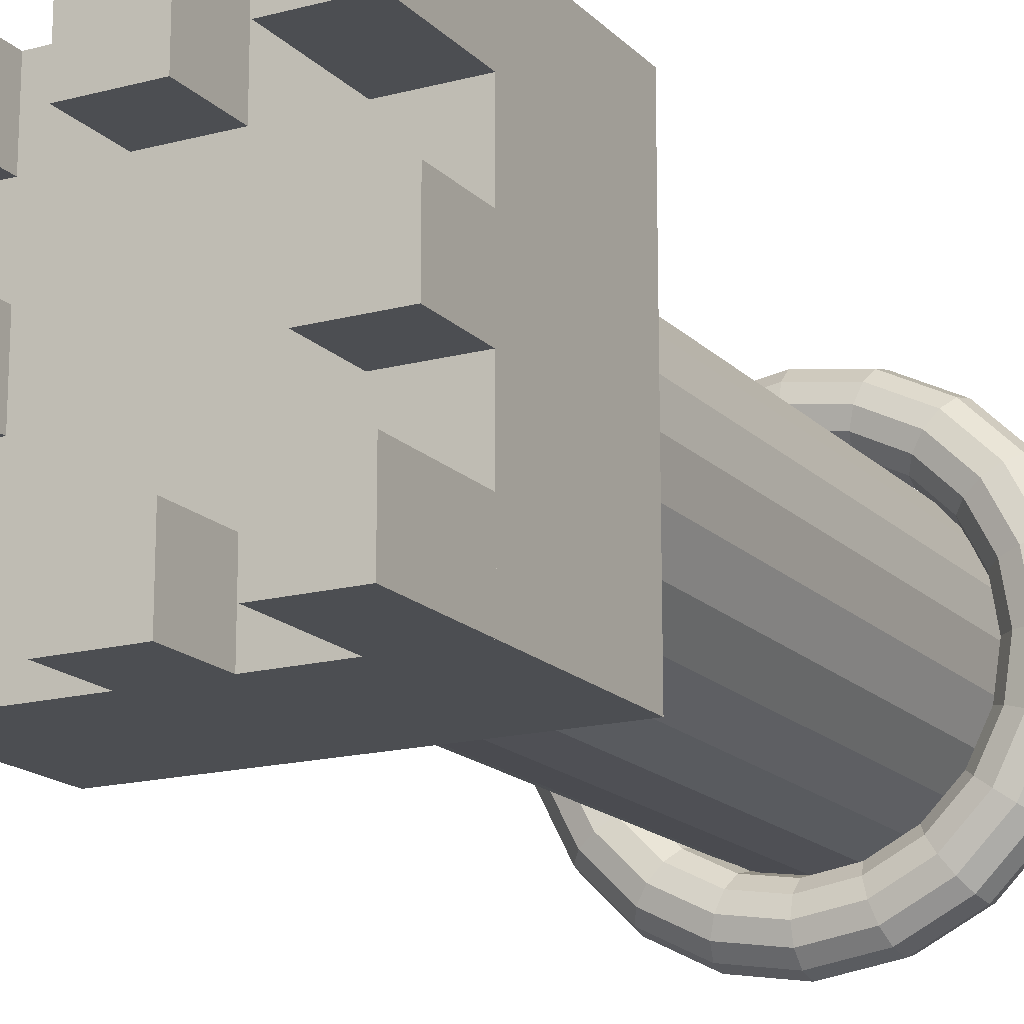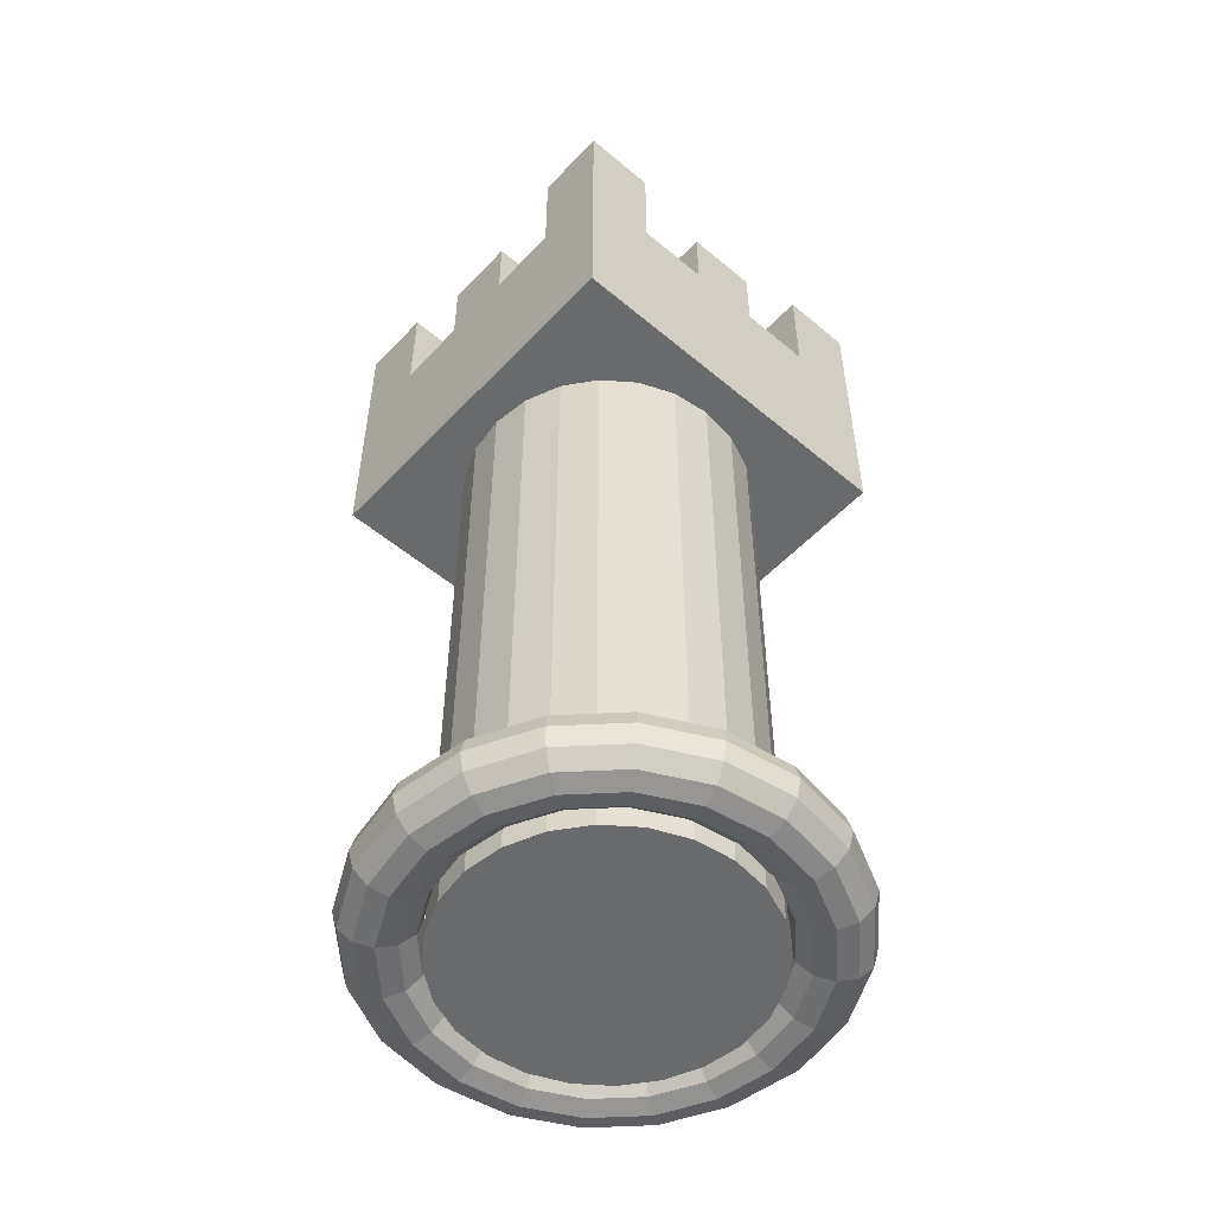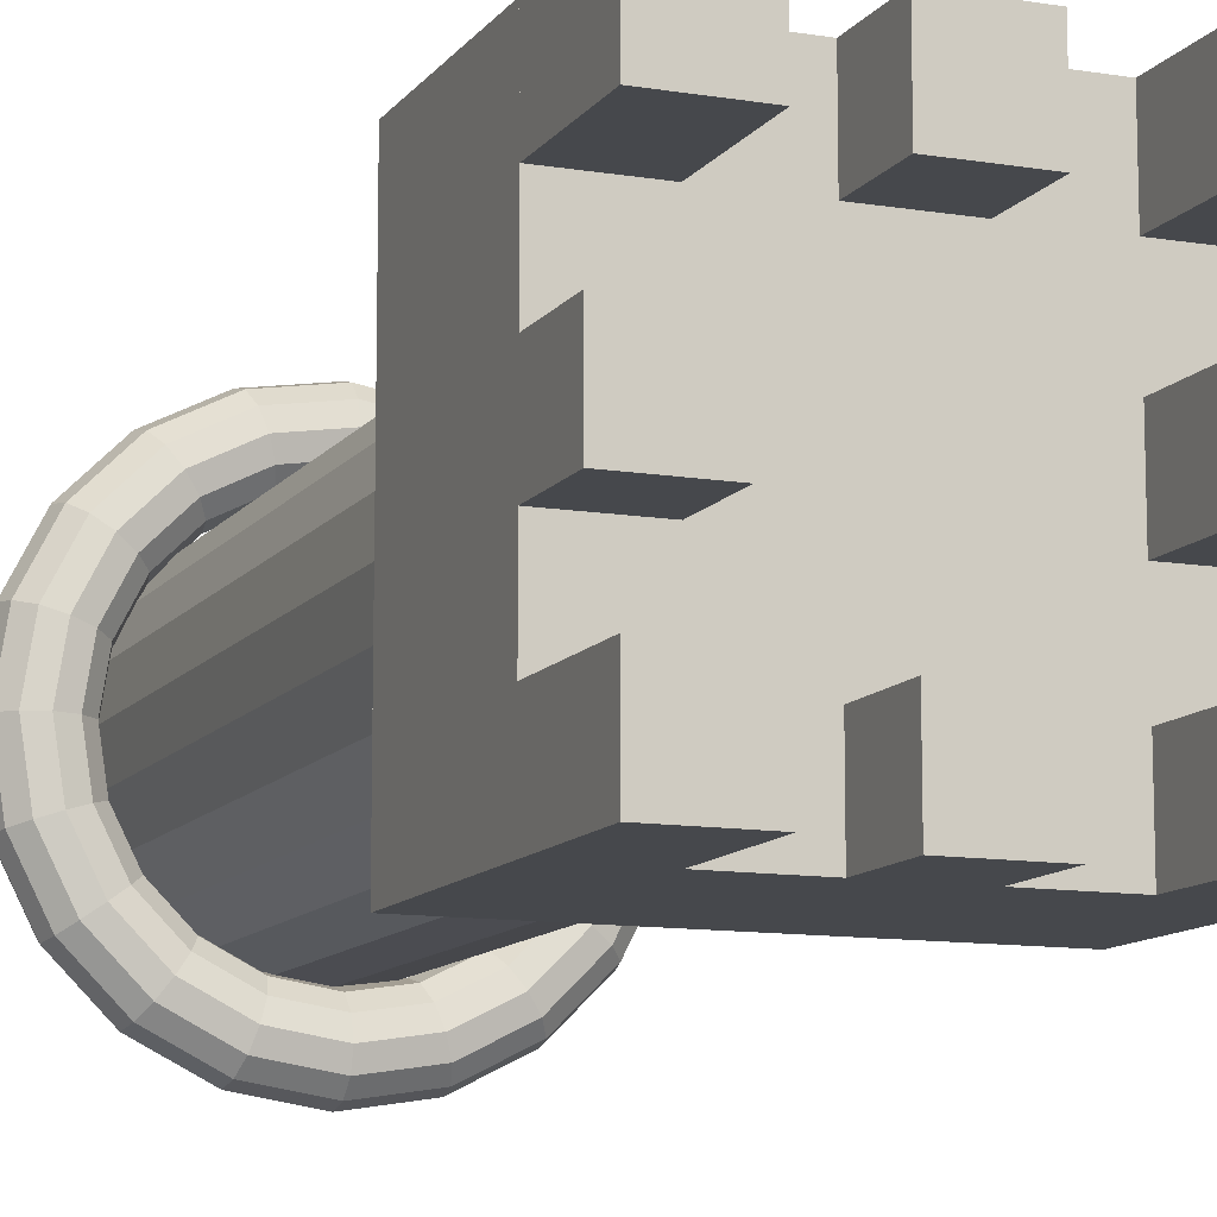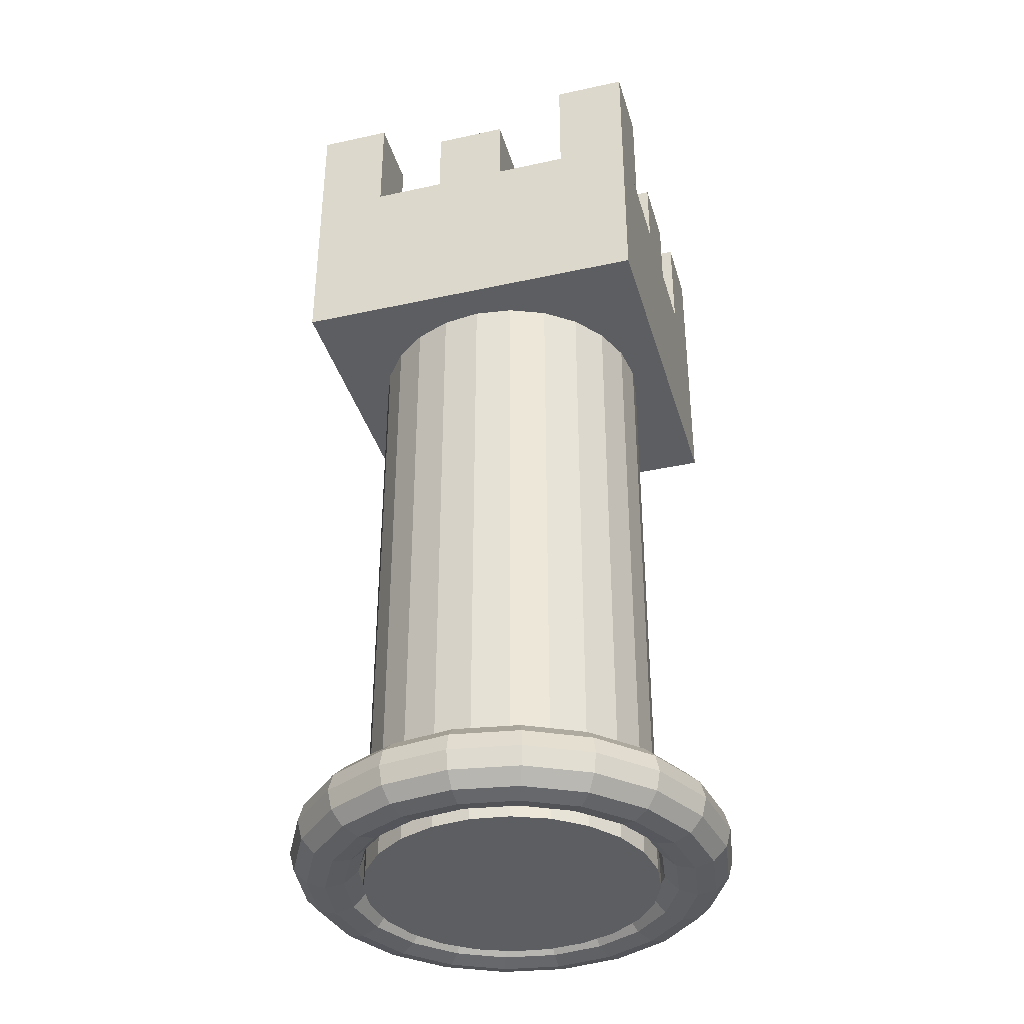
<metadata>
{"format":"obj","ext":"obj","renderer":"f3d","projection":"perspective","resolution":1024,"background":"white","views":[{"elev":-16.7,"azim":-151.6,"up":"+Z"},{"elev":-52.9,"azim":-131.9,"up":"+Y"},{"elev":-11.3,"azim":158.1,"up":"+Z"},{"elev":-37.3,"azim":-164.3,"up":"+Y"}]}
</metadata>
<code>
o Cube.001_Cube.003
v -0.05 1.125 -0.15
v -0.05 1.225 -0.15
v -0.05 1.125 -0.25
v -0.05 1.225 -0.25
v 0.05 1.125 -0.15
v 0.05 1.225 -0.15
v 0.05 1.125 -0.25
v 0.05 1.225 -0.25
f 1 2 4 3
f 3 4 8 7
f 7 8 6 5
f 5 6 2 1
f 3 7 5 1
f 8 4 2 6
o Cube_Cube.002
v -0.25 0.875 0.25
v -0.25 1.125 0.25
v -0.25 0.875 -0.25
v -0.25 1.125 -0.25
v 0.25 0.875 0.25
v 0.25 1.125 0.25
v 0.25 0.875 -0.25
v 0.25 1.125 -0.25
f 9 10 12 11
f 11 12 16 15
f 15 16 14 13
f 13 14 10 9
f 11 15 13 9
f 16 12 10 14
o Cylinder_Cylinder.004
v 0 0.005 -0.2
v 0 0.995 -0.2
v 0.05176 0.005 -0.1932
v 0.05176 0.995 -0.1932
v 0.1 0.005 -0.1732
v 0.1 0.995 -0.1732
v 0.1414 0.005 -0.1414
v 0.1414 0.995 -0.1414
v 0.1732 0.005 -0.1
v 0.1732 0.995 -0.1
v 0.1932 0.005 -0.05176
v 0.1932 0.995 -0.05176
v 0.2 0.005 -0
v 0.2 0.995 -0
v 0.1932 0.005 0.05176
v 0.1932 0.995 0.05176
v 0.1732 0.005 0.1
v 0.1732 0.995 0.1
v 0.1414 0.005 0.1414
v 0.1414 0.995 0.1414
v 0.1 0.005 0.1732
v 0.1 0.995 0.1732
v 0.05176 0.005 0.1932
v 0.05176 0.995 0.1932
v 0 0.005 0.2
v 0 0.995 0.2
v -0.05176 0.005 0.1932
v -0.05176 0.995 0.1932
v -0.1 0.005 0.1732
v -0.1 0.995 0.1732
v -0.1414 0.005 0.1414
v -0.1414 0.995 0.1414
v -0.1732 0.005 0.1
v -0.1732 0.995 0.1
v -0.1932 0.005 0.05176
v -0.1932 0.995 0.05176
v -0.2 0.005 0
v -0.2 0.995 0
v -0.1932 0.005 -0.05176
v -0.1932 0.995 -0.05176
v -0.1732 0.005 -0.1
v -0.1732 0.995 -0.1
v -0.1414 0.005 -0.1414
v -0.1414 0.995 -0.1414
v -0.1 0.005 -0.1732
v -0.1 0.995 -0.1732
v -0.05176 0.005 -0.1932
v -0.05176 0.995 -0.1932
f 17 18 20 19
f 19 20 22 21
f 21 22 24 23
f 23 24 26 25
f 25 26 28 27
f 27 28 30 29
f 29 30 32 31
f 31 32 34 33
f 33 34 36 35
f 35 36 38 37
f 37 38 40 39
f 39 40 42 41
f 41 42 44 43
f 43 44 46 45
f 45 46 48 47
f 47 48 50 49
f 49 50 52 51
f 51 52 54 53
f 53 54 56 55
f 55 56 58 57
f 57 58 60 59
f 59 60 62 61
f 20 18 64 62 60 58 56 54 52 50 48 46 44 42 40 38 36 34 32 30 28 26 24 22
f 61 62 64 63
f 63 64 18 17
f 17 19 21 23 25 27 29 31 33 35 37 39 41 43 45 47 49 51 53 55 57 59 61 63
o Torus.004
v 0.3 0.05 0
v 0.2933 0.075 0
v 0.275 0.0933 0
v 0.25 0.1 0
v 0.225 0.0933 0
v 0.2067 0.075 0
v 0.2 0.05 0
v 0.2067 0.025 0
v 0.225 0.006699 0
v 0.25 0 0
v 0.275 0.006699 0
v 0.2933 0.025 0
v 0.2853 0.05 -0.0927
v 0.2789 0.075 -0.09063
v 0.2615 0.0933 -0.08498
v 0.2378 0.1 -0.07725
v 0.214 0.0933 -0.06953
v 0.1966 0.075 -0.06387
v 0.1902 0.05 -0.0618
v 0.1966 0.025 -0.06387
v 0.214 0.006699 -0.06953
v 0.2378 0 -0.07725
v 0.2615 0.006699 -0.08498
v 0.2789 0.025 -0.09063
v 0.2427 0.05 -0.1763
v 0.2373 0.075 -0.1724
v 0.2225 0.0933 -0.1616
v 0.2023 0.1 -0.1469
v 0.182 0.0933 -0.1323
v 0.1672 0.075 -0.1215
v 0.1618 0.05 -0.1176
v 0.1672 0.025 -0.1215
v 0.182 0.006699 -0.1323
v 0.2023 0 -0.1469
v 0.2225 0.006699 -0.1616
v 0.2373 0.025 -0.1724
v 0.1763 0.05 -0.2427
v 0.1724 0.075 -0.2373
v 0.1616 0.0933 -0.2225
v 0.1469 0.1 -0.2023
v 0.1323 0.0933 -0.182
v 0.1215 0.075 -0.1672
v 0.1176 0.05 -0.1618
v 0.1215 0.025 -0.1672
v 0.1323 0.006699 -0.182
v 0.1469 0 -0.2023
v 0.1616 0.006699 -0.2225
v 0.1724 0.025 -0.2373
v 0.0927 0.05 -0.2853
v 0.09063 0.075 -0.2789
v 0.08498 0.0933 -0.2615
v 0.07725 0.1 -0.2378
v 0.06953 0.0933 -0.214
v 0.06387 0.075 -0.1966
v 0.0618 0.05 -0.1902
v 0.06387 0.025 -0.1966
v 0.06953 0.006699 -0.214
v 0.07725 0 -0.2378
v 0.08498 0.006699 -0.2615
v 0.09063 0.025 -0.2789
v 0 0.05 -0.3
v 0 0.075 -0.2933
v 0 0.0933 -0.275
v 0 0.1 -0.25
v 0 0.0933 -0.225
v 0 0.075 -0.2067
v 0 0.05 -0.2
v 0 0.025 -0.2067
v 0 0.006699 -0.225
v 0 0 -0.25
v 0 0.006699 -0.275
v 0 0.025 -0.2933
v -0.0927 0.05 -0.2853
v -0.09063 0.075 -0.2789
v -0.08498 0.0933 -0.2615
v -0.07725 0.1 -0.2378
v -0.06953 0.0933 -0.214
v -0.06387 0.075 -0.1966
v -0.0618 0.05 -0.1902
v -0.06387 0.025 -0.1966
v -0.06953 0.006699 -0.214
v -0.07725 0 -0.2378
v -0.08498 0.006699 -0.2615
v -0.09063 0.025 -0.2789
v -0.1763 0.05 -0.2427
v -0.1724 0.075 -0.2373
v -0.1616 0.0933 -0.2225
v -0.1469 0.1 -0.2023
v -0.1323 0.0933 -0.182
v -0.1215 0.075 -0.1672
v -0.1176 0.05 -0.1618
v -0.1215 0.025 -0.1672
v -0.1323 0.006699 -0.182
v -0.1469 0 -0.2023
v -0.1616 0.006699 -0.2225
v -0.1724 0.025 -0.2373
v -0.2427 0.05 -0.1763
v -0.2373 0.075 -0.1724
v -0.2225 0.0933 -0.1616
v -0.2023 0.1 -0.1469
v -0.182 0.0933 -0.1323
v -0.1672 0.075 -0.1215
v -0.1618 0.05 -0.1176
v -0.1672 0.025 -0.1215
v -0.182 0.006699 -0.1323
v -0.2023 0 -0.1469
v -0.2225 0.006699 -0.1616
v -0.2373 0.025 -0.1724
v -0.2853 0.05 -0.0927
v -0.2789 0.075 -0.09063
v -0.2615 0.0933 -0.08498
v -0.2378 0.1 -0.07725
v -0.214 0.0933 -0.06953
v -0.1966 0.075 -0.06387
v -0.1902 0.05 -0.0618
v -0.1966 0.025 -0.06387
v -0.214 0.006699 -0.06953
v -0.2378 0 -0.07725
v -0.2615 0.006699 -0.08498
v -0.2789 0.025 -0.09063
v -0.3 0.05 -0
v -0.2933 0.075 -0
v -0.275 0.0933 -0
v -0.25 0.1 -0
v -0.225 0.0933 -0
v -0.2067 0.075 -0
v -0.2 0.05 -0
v -0.2067 0.025 -0
v -0.225 0.006699 -0
v -0.25 0 -0
v -0.275 0.006699 -0
v -0.2933 0.025 -0
v -0.2853 0.05 0.0927
v -0.2789 0.075 0.09063
v -0.2615 0.0933 0.08498
v -0.2378 0.1 0.07725
v -0.214 0.0933 0.06953
v -0.1966 0.075 0.06387
v -0.1902 0.05 0.0618
v -0.1966 0.025 0.06387
v -0.214 0.006699 0.06953
v -0.2378 0 0.07725
v -0.2615 0.006699 0.08498
v -0.2789 0.025 0.09063
v -0.2427 0.05 0.1763
v -0.2373 0.075 0.1724
v -0.2225 0.0933 0.1616
v -0.2023 0.1 0.1469
v -0.182 0.0933 0.1323
v -0.1672 0.075 0.1215
v -0.1618 0.05 0.1176
v -0.1672 0.025 0.1215
v -0.182 0.006699 0.1323
v -0.2023 0 0.1469
v -0.2225 0.006699 0.1616
v -0.2373 0.025 0.1724
v -0.1763 0.05 0.2427
v -0.1724 0.075 0.2373
v -0.1616 0.0933 0.2225
v -0.1469 0.1 0.2023
v -0.1323 0.0933 0.182
v -0.1215 0.075 0.1672
v -0.1176 0.05 0.1618
v -0.1215 0.025 0.1672
v -0.1323 0.006699 0.182
v -0.1469 0 0.2023
v -0.1616 0.006699 0.2225
v -0.1724 0.025 0.2373
v -0.0927 0.05 0.2853
v -0.09063 0.075 0.2789
v -0.08498 0.0933 0.2615
v -0.07725 0.1 0.2378
v -0.06953 0.0933 0.214
v -0.06387 0.075 0.1966
v -0.0618 0.05 0.1902
v -0.06387 0.025 0.1966
v -0.06953 0.006699 0.214
v -0.07725 0 0.2378
v -0.08498 0.006699 0.2615
v -0.09063 0.025 0.2789
v 0 0.05 0.3
v 0 0.075 0.2933
v 0 0.0933 0.275
v 0 0.1 0.25
v 0 0.0933 0.225
v 0 0.075 0.2067
v 0 0.05 0.2
v 0 0.025 0.2067
v 0 0.006699 0.225
v 0 0 0.25
v 0 0.006699 0.275
v 0 0.025 0.2933
v 0.0927 0.05 0.2853
v 0.09063 0.075 0.2789
v 0.08498 0.0933 0.2615
v 0.07725 0.1 0.2378
v 0.06953 0.0933 0.214
v 0.06387 0.075 0.1966
v 0.0618 0.05 0.1902
v 0.06387 0.025 0.1966
v 0.06953 0.006699 0.214
v 0.07725 0 0.2378
v 0.08498 0.006699 0.2615
v 0.09063 0.025 0.2789
v 0.1763 0.05 0.2427
v 0.1724 0.075 0.2373
v 0.1616 0.0933 0.2225
v 0.1469 0.1 0.2023
v 0.1323 0.0933 0.182
v 0.1215 0.075 0.1672
v 0.1176 0.05 0.1618
v 0.1215 0.025 0.1672
v 0.1323 0.006699 0.182
v 0.1469 0 0.2023
v 0.1616 0.006699 0.2225
v 0.1724 0.025 0.2373
v 0.2427 0.05 0.1763
v 0.2373 0.075 0.1724
v 0.2225 0.0933 0.1616
v 0.2023 0.1 0.1469
v 0.182 0.0933 0.1323
v 0.1672 0.075 0.1215
v 0.1618 0.05 0.1176
v 0.1672 0.025 0.1215
v 0.182 0.006699 0.1323
v 0.2023 0 0.1469
v 0.2225 0.006699 0.1616
v 0.2373 0.025 0.1724
v 0.2853 0.05 0.0927
v 0.2789 0.075 0.09063
v 0.2615 0.0933 0.08498
v 0.2378 0.1 0.07725
v 0.214 0.0933 0.06953
v 0.1966 0.075 0.06387
v 0.1902 0.05 0.0618
v 0.1966 0.025 0.06387
v 0.214 0.006699 0.06953
v 0.2378 0 0.07725
v 0.2615 0.006699 0.08498
v 0.2789 0.025 0.09063
f 65 77 78 66
f 66 78 79 67
f 67 79 80 68
f 68 80 81 69
f 69 81 82 70
f 70 82 83 71
f 71 83 84 72
f 72 84 85 73
f 73 85 86 74
f 74 86 87 75
f 75 87 88 76
f 76 88 77 65
f 77 89 90 78
f 78 90 91 79
f 79 91 92 80
f 80 92 93 81
f 81 93 94 82
f 82 94 95 83
f 83 95 96 84
f 84 96 97 85
f 85 97 98 86
f 86 98 99 87
f 87 99 100 88
f 88 100 89 77
f 89 101 102 90
f 90 102 103 91
f 91 103 104 92
f 92 104 105 93
f 93 105 106 94
f 94 106 107 95
f 95 107 108 96
f 96 108 109 97
f 97 109 110 98
f 98 110 111 99
f 99 111 112 100
f 100 112 101 89
f 101 113 114 102
f 102 114 115 103
f 103 115 116 104
f 104 116 117 105
f 105 117 118 106
f 106 118 119 107
f 107 119 120 108
f 108 120 121 109
f 109 121 122 110
f 110 122 123 111
f 111 123 124 112
f 112 124 113 101
f 113 125 126 114
f 114 126 127 115
f 115 127 128 116
f 116 128 129 117
f 117 129 130 118
f 118 130 131 119
f 119 131 132 120
f 120 132 133 121
f 121 133 134 122
f 122 134 135 123
f 123 135 136 124
f 124 136 125 113
f 125 137 138 126
f 126 138 139 127
f 127 139 140 128
f 128 140 141 129
f 129 141 142 130
f 130 142 143 131
f 131 143 144 132
f 132 144 145 133
f 133 145 146 134
f 134 146 147 135
f 135 147 148 136
f 136 148 137 125
f 137 149 150 138
f 138 150 151 139
f 139 151 152 140
f 140 152 153 141
f 141 153 154 142
f 142 154 155 143
f 143 155 156 144
f 144 156 157 145
f 145 157 158 146
f 146 158 159 147
f 147 159 160 148
f 148 160 149 137
f 149 161 162 150
f 150 162 163 151
f 151 163 164 152
f 152 164 165 153
f 153 165 166 154
f 154 166 167 155
f 155 167 168 156
f 156 168 169 157
f 157 169 170 158
f 158 170 171 159
f 159 171 172 160
f 160 172 161 149
f 161 173 174 162
f 162 174 175 163
f 163 175 176 164
f 164 176 177 165
f 165 177 178 166
f 166 178 179 167
f 167 179 180 168
f 168 180 181 169
f 169 181 182 170
f 170 182 183 171
f 171 183 184 172
f 172 184 173 161
f 173 185 186 174
f 174 186 187 175
f 175 187 188 176
f 176 188 189 177
f 177 189 190 178
f 178 190 191 179
f 179 191 192 180
f 180 192 193 181
f 181 193 194 182
f 182 194 195 183
f 183 195 196 184
f 184 196 185 173
f 185 197 198 186
f 186 198 199 187
f 187 199 200 188
f 188 200 201 189
f 189 201 202 190
f 190 202 203 191
f 191 203 204 192
f 192 204 205 193
f 193 205 206 194
f 194 206 207 195
f 195 207 208 196
f 196 208 197 185
f 197 209 210 198
f 198 210 211 199
f 199 211 212 200
f 200 212 213 201
f 201 213 214 202
f 202 214 215 203
f 203 215 216 204
f 204 216 217 205
f 205 217 218 206
f 206 218 219 207
f 207 219 220 208
f 208 220 209 197
f 209 221 222 210
f 210 222 223 211
f 211 223 224 212
f 212 224 225 213
f 213 225 226 214
f 214 226 227 215
f 215 227 228 216
f 216 228 229 217
f 217 229 230 218
f 218 230 231 219
f 219 231 232 220
f 220 232 221 209
f 221 233 234 222
f 222 234 235 223
f 223 235 236 224
f 224 236 237 225
f 225 237 238 226
f 226 238 239 227
f 227 239 240 228
f 228 240 241 229
f 229 241 242 230
f 230 242 243 231
f 231 243 244 232
f 232 244 233 221
f 233 245 246 234
f 234 246 247 235
f 235 247 248 236
f 236 248 249 237
f 237 249 250 238
f 238 250 251 239
f 239 251 252 240
f 240 252 253 241
f 241 253 254 242
f 242 254 255 243
f 243 255 256 244
f 244 256 245 233
f 245 257 258 246
f 246 258 259 247
f 247 259 260 248
f 248 260 261 249
f 249 261 262 250
f 250 262 263 251
f 251 263 264 252
f 252 264 265 253
f 253 265 266 254
f 254 266 267 255
f 255 267 268 256
f 256 268 257 245
f 257 269 270 258
f 258 270 271 259
f 259 271 272 260
f 260 272 273 261
f 261 273 274 262
f 262 274 275 263
f 263 275 276 264
f 264 276 277 265
f 265 277 278 266
f 266 278 279 267
f 267 279 280 268
f 268 280 269 257
f 269 281 282 270
f 270 282 283 271
f 271 283 284 272
f 272 284 285 273
f 273 285 286 274
f 274 286 287 275
f 275 287 288 276
f 276 288 289 277
f 277 289 290 278
f 278 290 291 279
f 279 291 292 280
f 280 292 281 269
f 281 293 294 282
f 282 294 295 283
f 283 295 296 284
f 284 296 297 285
f 285 297 298 286
f 286 298 299 287
f 287 299 300 288
f 288 300 301 289
f 289 301 302 290
f 290 302 303 291
f 291 303 304 292
f 292 304 293 281
f 293 65 66 294
f 294 66 67 295
f 295 67 68 296
f 296 68 69 297
f 297 69 70 298
f 298 70 71 299
f 299 71 72 300
f 300 72 73 301
f 301 73 74 302
f 302 74 75 303
f 303 75 76 304
f 304 76 65 293
o Cube.002_Cube.004
v 0.15 1.123 -0.15
v 0.15 1.278 -0.15
v 0.15 1.123 -0.25
v 0.15 1.278 -0.25
v 0.25 1.123 -0.15
v 0.25 1.278 -0.15
v 0.25 1.123 -0.25
v 0.25 1.278 -0.25
f 305 306 308 307
f 307 308 312 311
f 311 312 310 309
f 309 310 306 305
f 307 311 309 305
f 312 308 306 310
o Cube.003_Cube.005
v -0.25 1.123 -0.15
v -0.25 1.278 -0.15
v -0.25 1.123 -0.25
v -0.25 1.278 -0.25
v -0.15 1.123 -0.15
v -0.15 1.278 -0.15
v -0.15 1.123 -0.25
v -0.15 1.278 -0.25
f 313 314 316 315
f 315 316 320 319
f 319 320 318 317
f 317 318 314 313
f 315 319 317 313
f 320 316 314 318
o Cube.004_Cube.006
v -0.05 1.125 0.25
v -0.05 1.225 0.25
v -0.05 1.125 0.15
v -0.05 1.225 0.15
v 0.05 1.125 0.25
v 0.05 1.225 0.25
v 0.05 1.125 0.15
v 0.05 1.225 0.15
f 321 322 324 323
f 323 324 328 327
f 327 328 326 325
f 325 326 322 321
f 323 327 325 321
f 328 324 322 326
o Cube.005_Cube.007
v -0.25 1.123 0.25
v -0.25 1.278 0.25
v -0.25 1.123 0.15
v -0.25 1.278 0.15
v -0.15 1.123 0.25
v -0.15 1.278 0.25
v -0.15 1.123 0.15
v -0.15 1.278 0.15
f 329 330 332 331
f 331 332 336 335
f 335 336 334 333
f 333 334 330 329
f 331 335 333 329
f 336 332 330 334
o Cube.006_Cube.008
v 0.15 1.123 0.25
v 0.15 1.278 0.25
v 0.15 1.123 0.15
v 0.15 1.278 0.15
v 0.25 1.123 0.25
v 0.25 1.278 0.25
v 0.25 1.123 0.15
v 0.25 1.278 0.15
f 337 338 340 339
f 339 340 344 343
f 343 344 342 341
f 341 342 338 337
f 339 343 341 337
f 344 340 338 342
o Cube.007_Cube.009
v 0.15 1.125 0.05
v 0.15 1.225 0.05
v 0.15 1.125 -0.05
v 0.15 1.225 -0.05
v 0.25 1.125 0.05
v 0.25 1.225 0.05
v 0.25 1.125 -0.05
v 0.25 1.225 -0.05
f 345 346 348 347
f 347 348 352 351
f 351 352 350 349
f 349 350 346 345
f 347 351 349 345
f 352 348 346 350
o Cube.008_Cube.010
v -0.25 1.125 0.05
v -0.25 1.225 0.05
v -0.25 1.125 -0.05
v -0.25 1.225 -0.05
v -0.15 1.125 0.05
v -0.15 1.225 0.05
v -0.15 1.125 -0.05
v -0.15 1.225 -0.05
f 353 354 356 355
f 355 356 360 359
f 359 360 358 357
f 357 358 354 353
f 355 359 357 353
f 360 356 354 358

</code>
